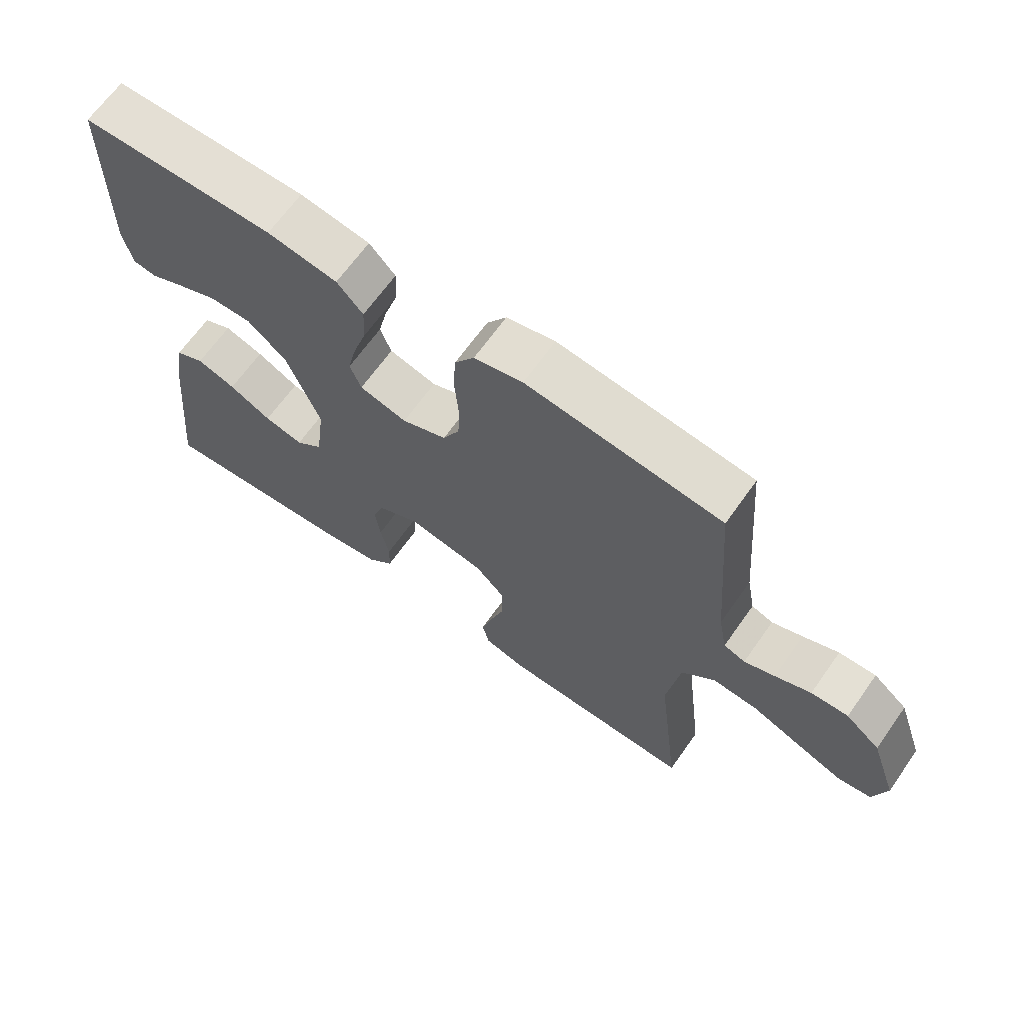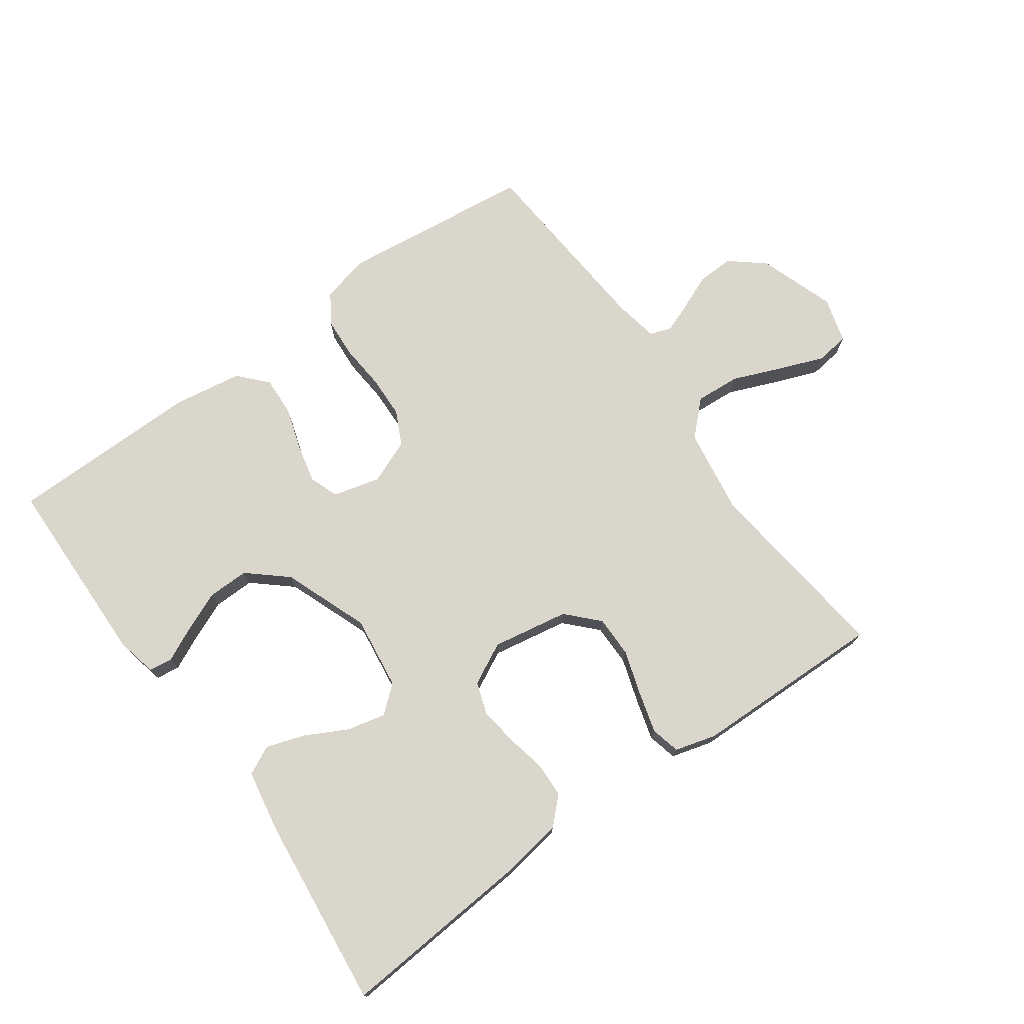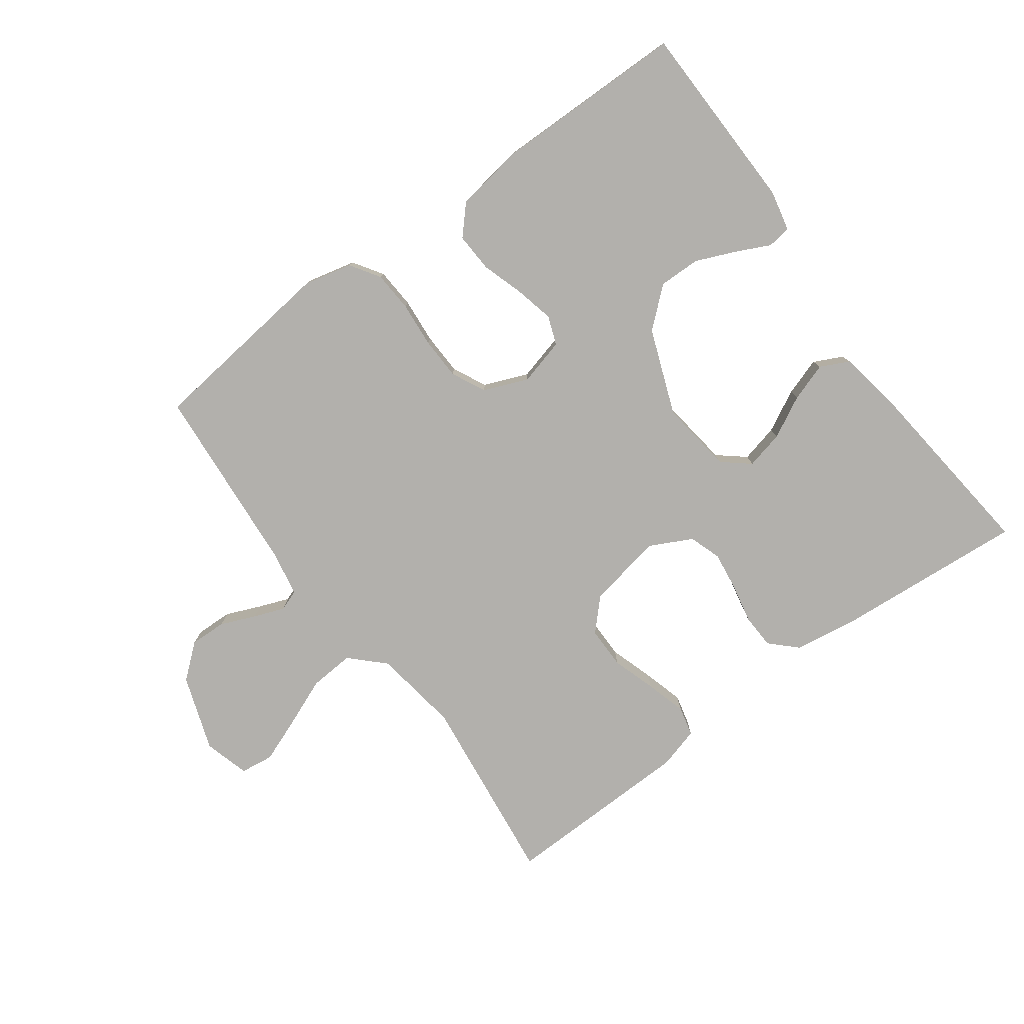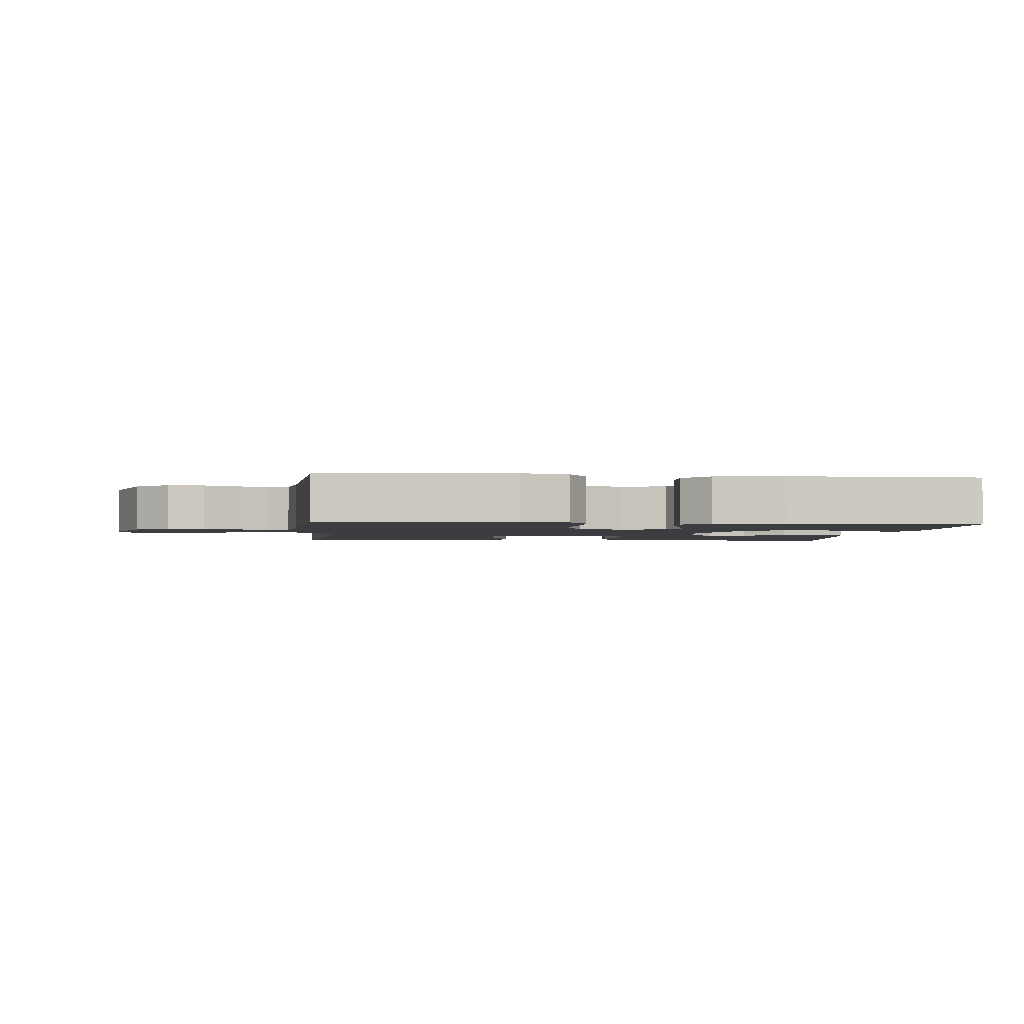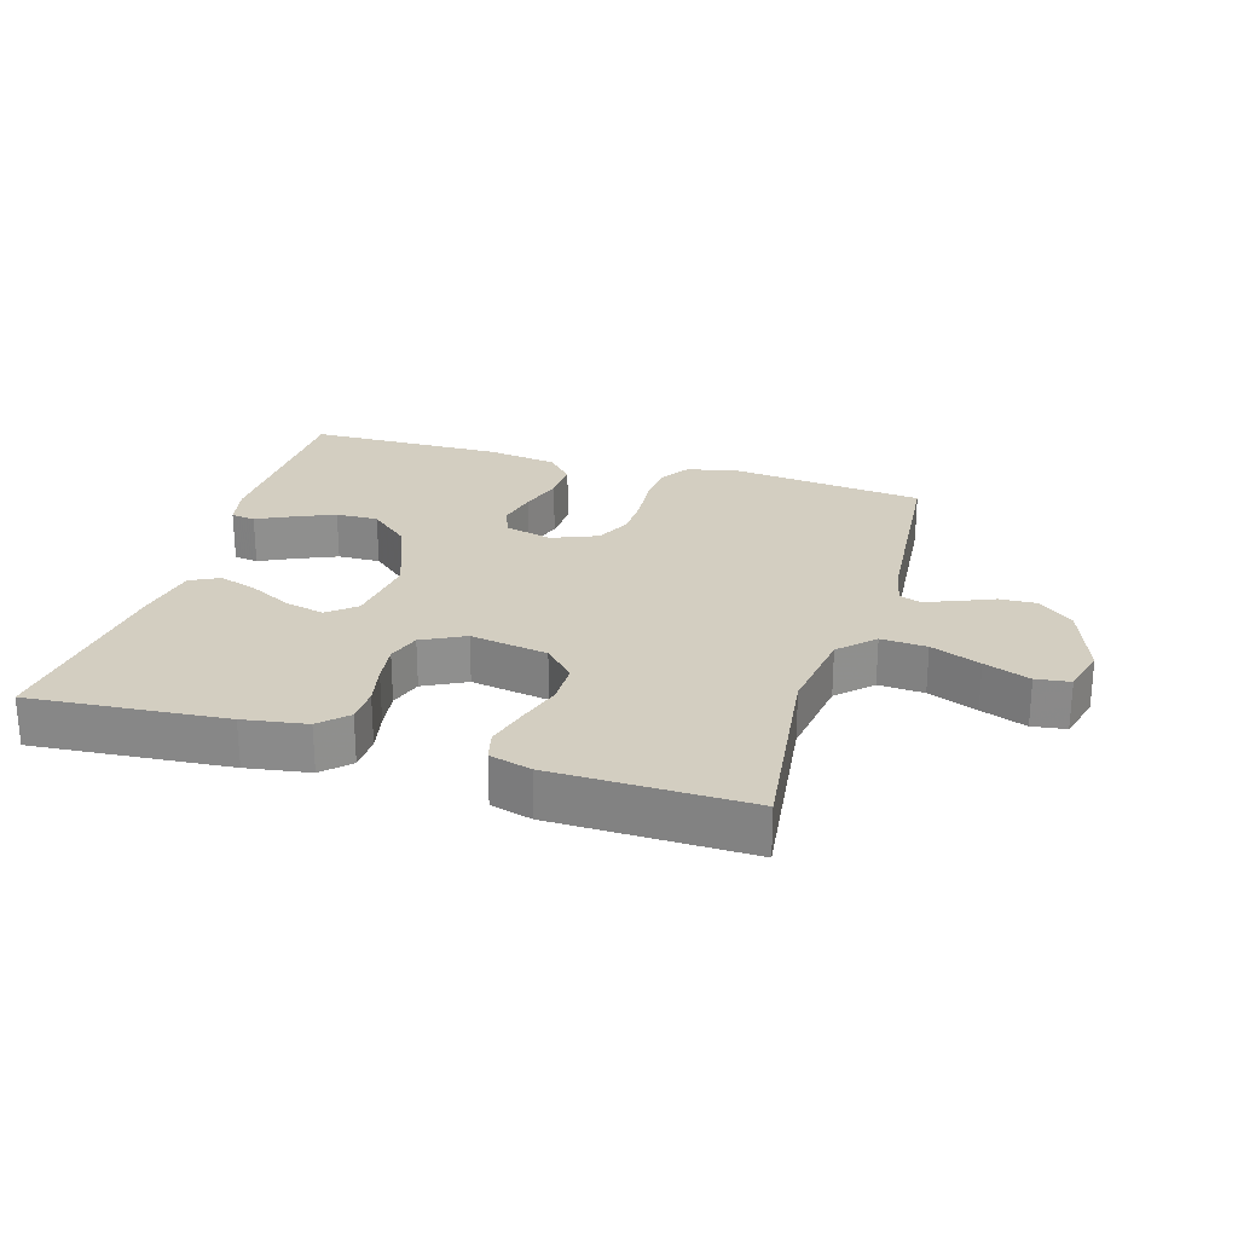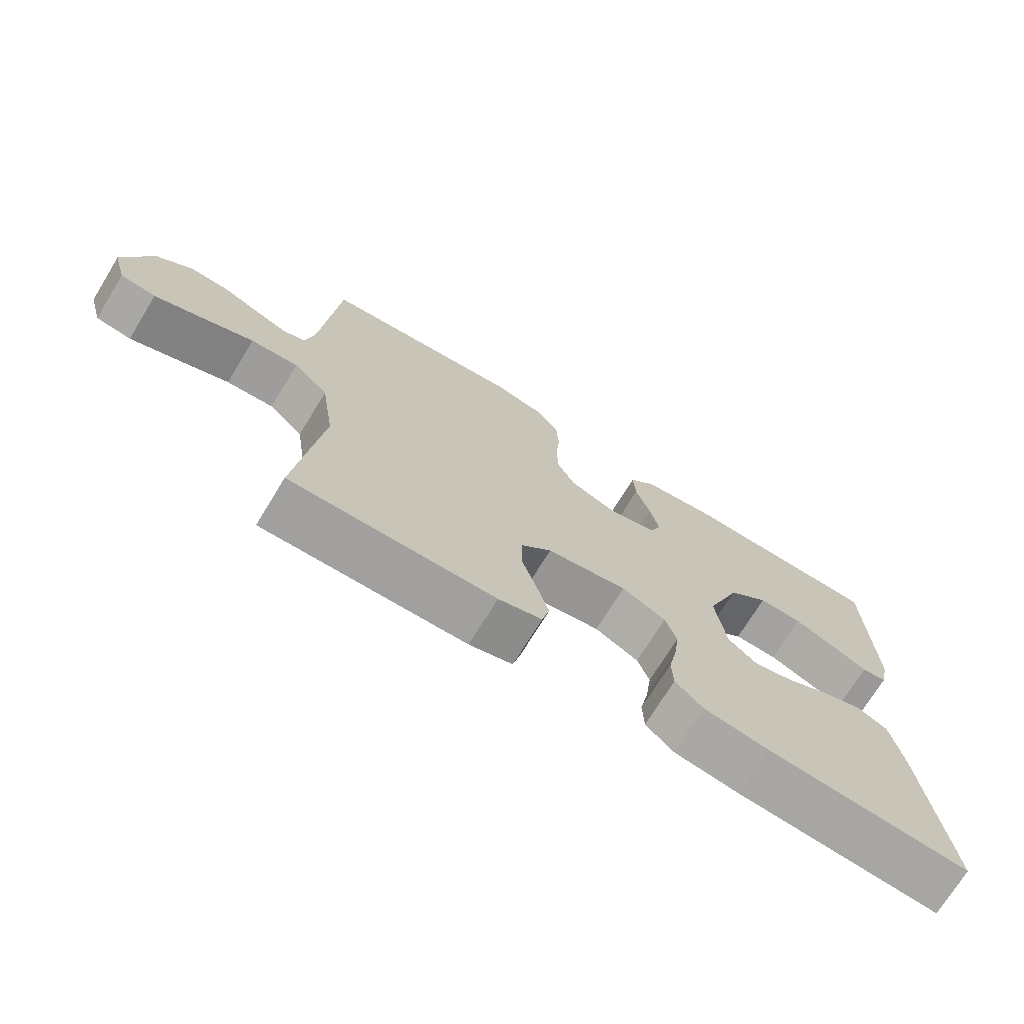
<metadata>
{"format":"obj","ext":"obj","renderer":"f3d","projection":"perspective","resolution":1024,"background":"white","views":[{"elev":66.4,"azim":-144.7,"up":"+Z"},{"elev":74.1,"azim":144.4,"up":"+Y"},{"elev":-78.8,"azim":36.3,"up":"+Y"},{"elev":-2.3,"azim":-5.8,"up":"+Y"},{"elev":25.2,"azim":-163.6,"up":"+Y"},{"elev":-72.3,"azim":-31.5,"up":"+Z"}]}
</metadata>
<code>
v -0.5 0.07 0.5
v -0.2 0.07 0.535
v -0.125 0.07 0.517
v -0.095 0.07 0.471
v -0.091 0.07 0.408
v -0.097 0.07 0.337
v -0.095 0.07 0.271
v -0.069 0.07 0.218
v 0 0.07 0.19
v 0.073 0.07 0.209
v 0.09 0.07 0.254
v 0.076 0.07 0.315
v 0.055 0.07 0.381
v 0.052 0.07 0.442
v 0.092 0.07 0.486
v 0.2 0.07 0.503
v 0.5 0.07 0.5
v 0.506 0.07 0.2
v 0.492 0.07 0.137
v 0.455 0.07 0.132
v 0.403 0.07 0.157
v 0.34 0.07 0.184
v 0.275 0.07 0.185
v 0.215 0.07 0.133
v 0.164 0.07 0
v 0.179 0.07 -0.115
v 0.221 0.07 -0.15
v 0.281 0.07 -0.136
v 0.346 0.07 -0.102
v 0.406 0.07 -0.082
v 0.451 0.07 -0.104
v 0.468 0.07 -0.2
v 0.5 0.07 -0.5
v 0.2 0.07 -0.476
v 0.103 0.07 -0.461
v 0.063 0.07 -0.422
v 0.061 0.07 -0.368
v 0.074 0.07 -0.306
v 0.082 0.07 -0.246
v 0.065 0.07 -0.196
v 0 0.07 -0.163
v -0.119 0.07 -0.184
v -0.165 0.07 -0.232
v -0.165 0.07 -0.297
v -0.143 0.07 -0.366
v -0.125 0.07 -0.43
v -0.136 0.07 -0.476
v -0.2 0.07 -0.494
v -0.5 0.07 -0.5
v -0.464 0.07 -0.2
v -0.484 0.07 -0.065
v -0.535 0.07 -0.015
v -0.605 0.07 -0.02
v -0.681 0.07 -0.051
v -0.751 0.07 -0.078
v -0.803 0.07 -0.071
v -0.823 0.07 0
v -0.782 0.07 0.118
v -0.729 0.07 0.162
v -0.672 0.07 0.16
v -0.617 0.07 0.137
v -0.57 0.07 0.119
v -0.537 0.07 0.131
v -0.524 0.07 0.2
v -0.5 0 0.5
v -0.2 0 0.535
v -0.125 0 0.517
v -0.095 0 0.471
v -0.091 0 0.408
v -0.097 0 0.337
v -0.095 0 0.271
v -0.069 0 0.218
v 0 0 0.19
v 0.073 0 0.209
v 0.09 0 0.254
v 0.076 0 0.315
v 0.055 0 0.381
v 0.052 0 0.442
v 0.092 0 0.486
v 0.2 0 0.503
v 0.5 0 0.5
v 0.506 0 0.2
v 0.492 0 0.137
v 0.455 0 0.132
v 0.403 0 0.157
v 0.34 0 0.184
v 0.275 0 0.185
v 0.215 0 0.133
v 0.164 0 0
v 0.179 0 -0.115
v 0.221 0 -0.15
v 0.281 0 -0.136
v 0.346 0 -0.102
v 0.406 0 -0.082
v 0.451 0 -0.104
v 0.468 0 -0.2
v 0.5 0 -0.5
v 0.2 0 -0.476
v 0.103 0 -0.461
v 0.063 0 -0.422
v 0.061 0 -0.368
v 0.074 0 -0.306
v 0.082 0 -0.246
v 0.065 0 -0.196
v 0 0 -0.163
v -0.119 0 -0.184
v -0.165 0 -0.232
v -0.165 0 -0.297
v -0.143 0 -0.366
v -0.125 0 -0.43
v -0.136 0 -0.476
v -0.2 0 -0.494
v -0.5 0 -0.5
v -0.464 0 -0.2
v -0.484 0 -0.065
v -0.535 0 -0.015
v -0.605 0 -0.02
v -0.681 0 -0.051
v -0.751 0 -0.078
v -0.803 0 -0.071
v -0.823 0 0
v -0.782 0 0.118
v -0.729 0 0.162
v -0.672 0 0.16
v -0.617 0 0.137
v -0.57 0 0.119
v -0.537 0 0.131
v -0.524 0 0.2
f 59 60 61
f 58 59 61
f 57 58 61
f 56 57 61
f 55 56 61
f 54 55 61
f 53 54 61
f 52 53 61 62
f 51 52 62 63
f 48 49 50
f 47 48 50
f 46 47 50
f 45 46 50
f 44 45 50
f 43 44 50 51
f 51 63 64
f 43 51 64
f 42 43 64
f 36 37 38
f 35 36 38
f 34 35 38
f 33 34 38
f 32 33 38
f 31 32 38
f 30 31 38
f 29 30 38
f 28 29 38
f 27 28 38 39
f 26 27 39 40
f 19 20 21
f 18 19 21
f 17 18 21
f 16 17 21
f 15 16 21
f 14 15 21
f 13 14 21
f 12 13 21
f 12 21 22
f 11 12 22 23
f 4 5 6
f 3 4 6
f 2 3 6
f 1 2 6
f 64 1 6
f 64 6 7
f 64 7 8
f 42 64 8
f 41 42 8
f 41 8 9
f 40 41 9
f 26 40 9
f 25 26 9
f 24 25 9 10
f 10 11 23 24
f 125 124 123
f 125 123 122
f 125 122 121
f 125 121 120
f 125 120 119
f 125 119 118
f 125 118 117
f 126 125 117 116
f 127 126 116 115
f 114 113 112
f 114 112 111
f 114 111 110
f 114 110 109
f 114 109 108
f 115 114 108 107
f 128 127 115
f 128 115 107
f 128 107 106
f 102 101 100
f 102 100 99
f 102 99 98
f 102 98 97
f 102 97 96
f 102 96 95
f 102 95 94
f 102 94 93
f 102 93 92
f 103 102 92 91
f 104 103 91 90
f 85 84 83
f 85 83 82
f 85 82 81
f 85 81 80
f 85 80 79
f 85 79 78
f 85 78 77
f 85 77 76
f 86 85 76
f 87 86 76 75
f 70 69 68
f 70 68 67
f 70 67 66
f 70 66 65
f 70 65 128
f 71 70 128
f 72 71 128
f 72 128 106
f 72 106 105
f 73 72 105
f 73 105 104
f 73 104 90
f 73 90 89
f 74 73 89 88
f 88 87 75 74
f 1 65 66 2
f 2 66 67 3
f 3 67 68 4
f 4 68 69 5
f 5 69 70 6
f 6 70 71 7
f 7 71 72 8
f 8 72 73 9
f 9 73 74 10
f 10 74 75 11
f 11 75 76 12
f 12 76 77 13
f 13 77 78 14
f 14 78 79 15
f 15 79 80 16
f 16 80 81 17
f 17 81 82 18
f 18 82 83 19
f 19 83 84 20
f 20 84 85 21
f 21 85 86 22
f 22 86 87 23
f 23 87 88 24
f 24 88 89 25
f 25 89 90 26
f 26 90 91 27
f 27 91 92 28
f 28 92 93 29
f 29 93 94 30
f 30 94 95 31
f 31 95 96 32
f 32 96 97 33
f 33 97 98 34
f 34 98 99 35
f 35 99 100 36
f 36 100 101 37
f 37 101 102 38
f 38 102 103 39
f 39 103 104 40
f 40 104 105 41
f 41 105 106 42
f 42 106 107 43
f 43 107 108 44
f 44 108 109 45
f 45 109 110 46
f 46 110 111 47
f 47 111 112 48
f 48 112 113 49
f 49 113 114 50
f 50 114 115 51
f 51 115 116 52
f 52 116 117 53
f 53 117 118 54
f 54 118 119 55
f 55 119 120 56
f 56 120 121 57
f 57 121 122 58
f 58 122 123 59
f 59 123 124 60
f 60 124 125 61
f 61 125 126 62
f 62 126 127 63
f 63 127 128 64
f 64 128 65 1

</code>
